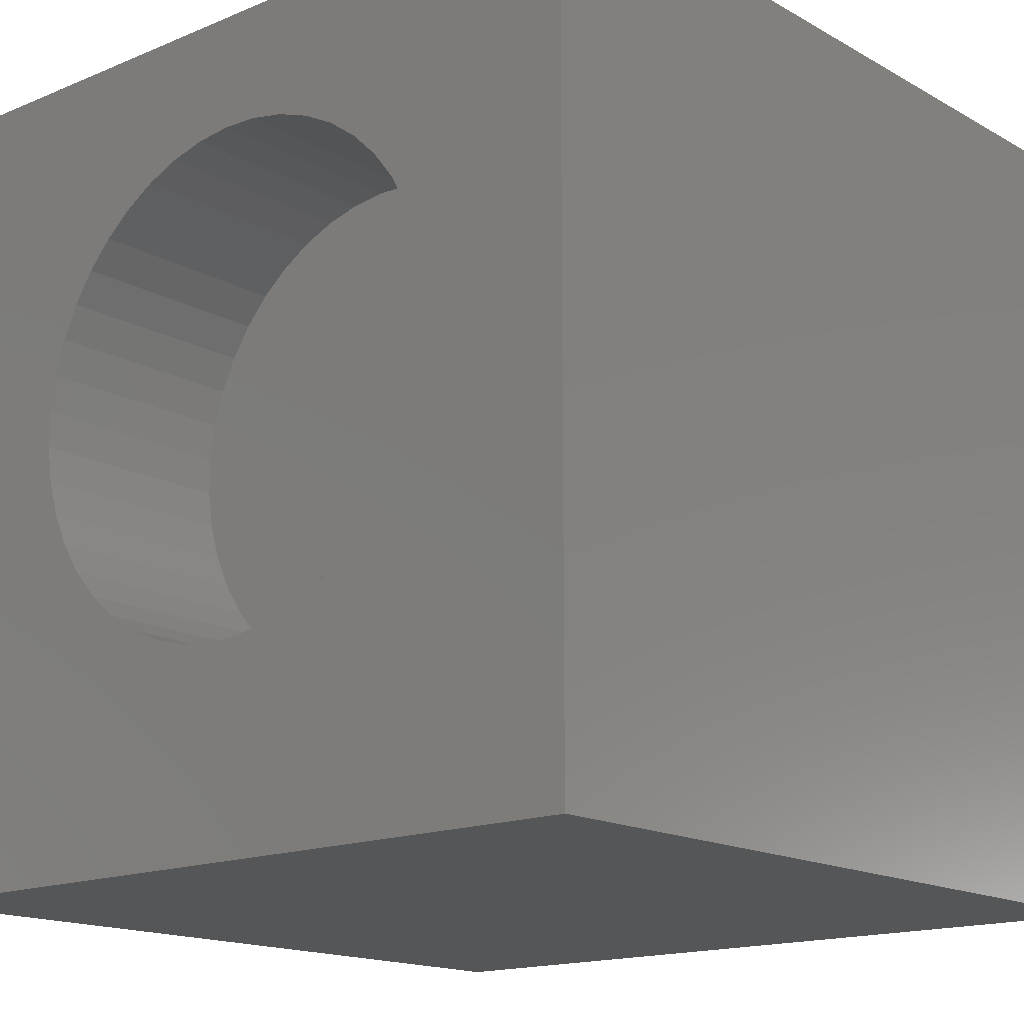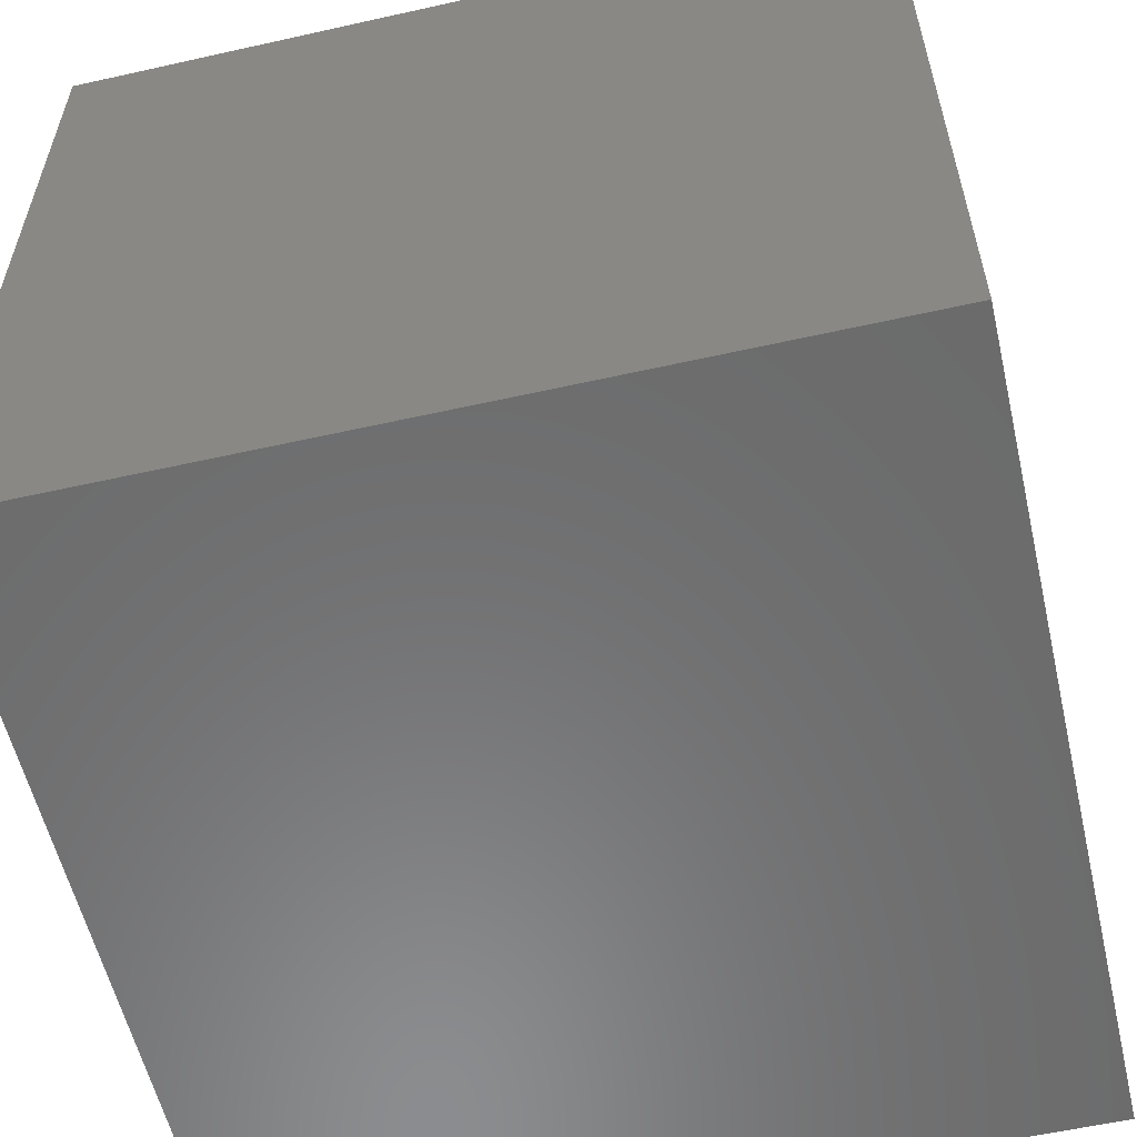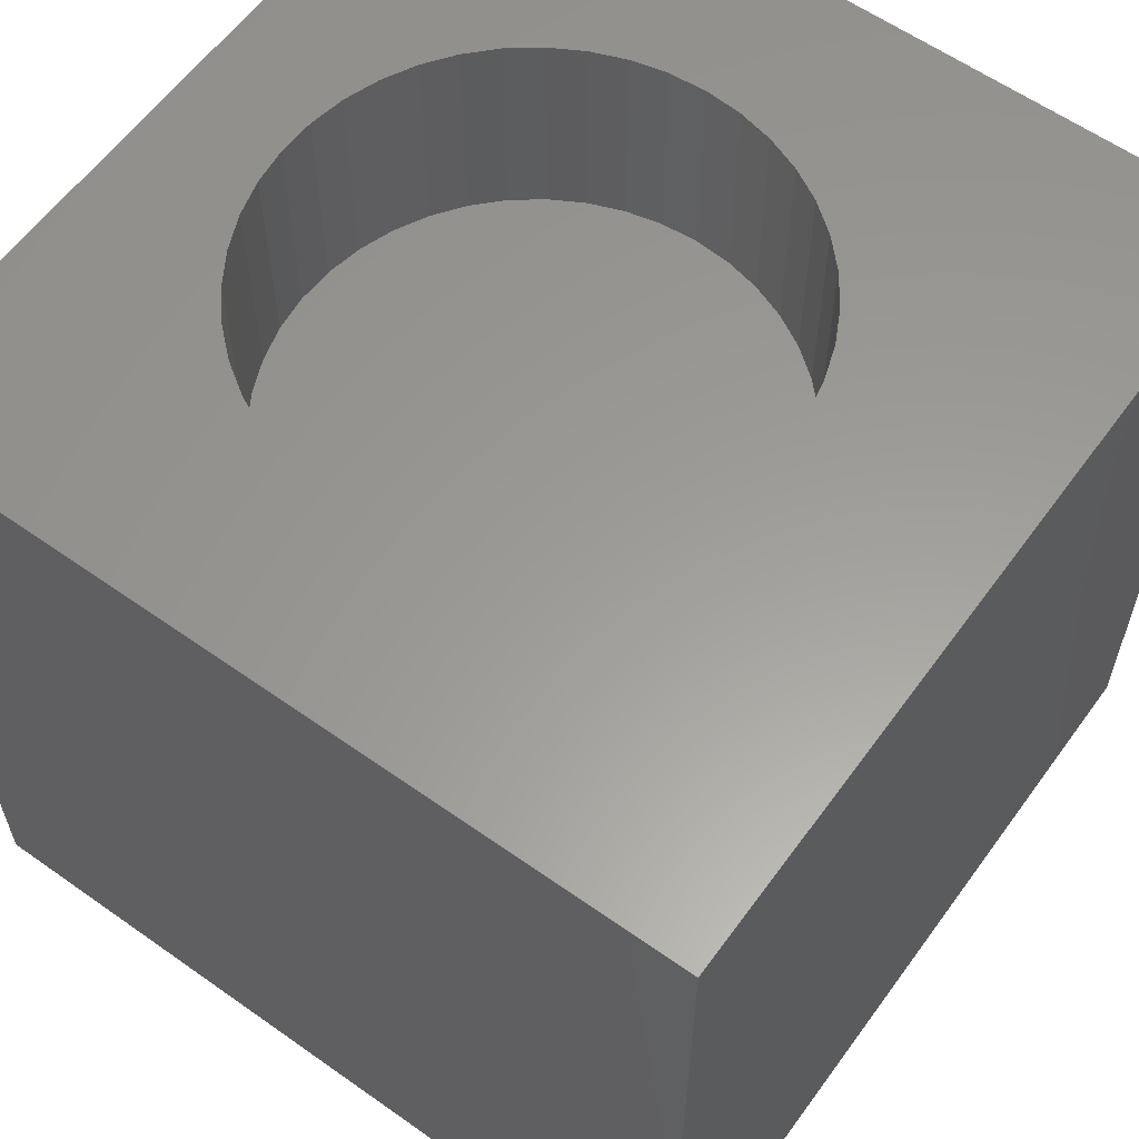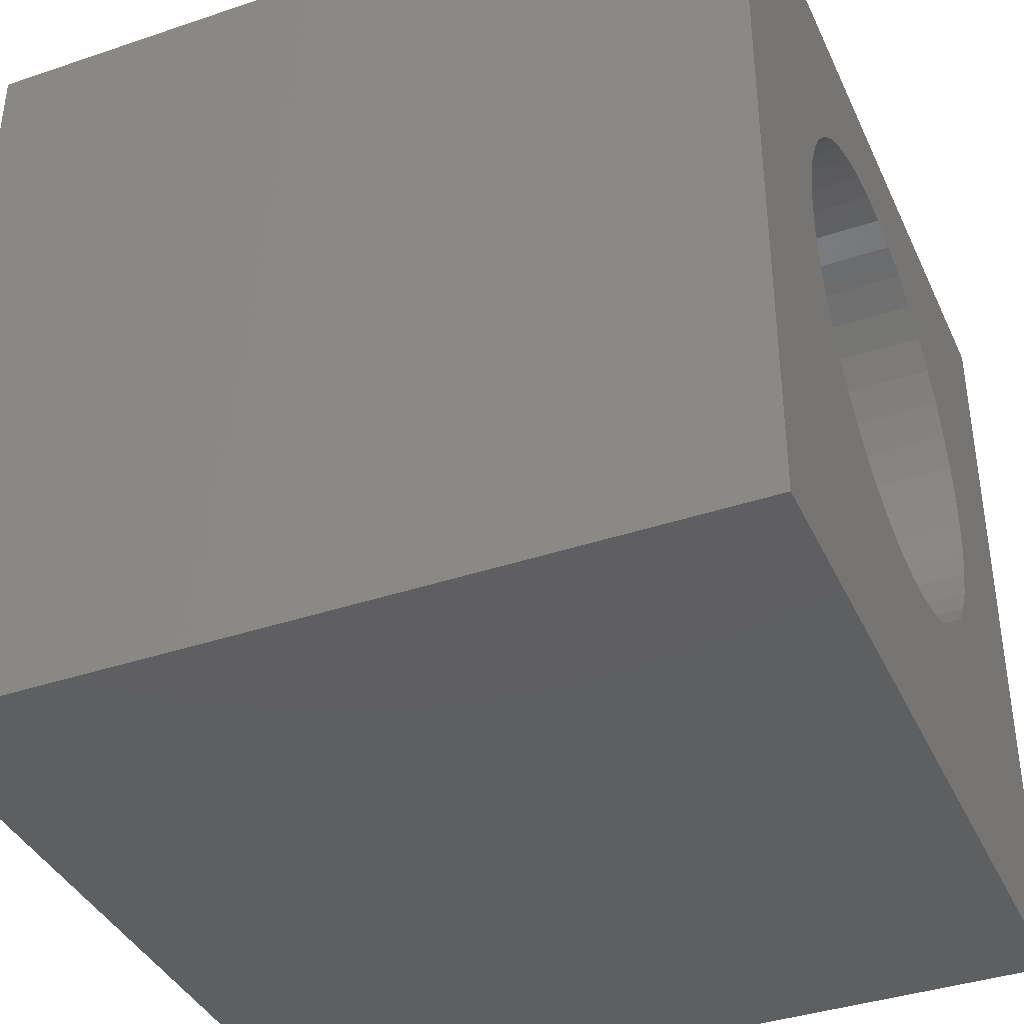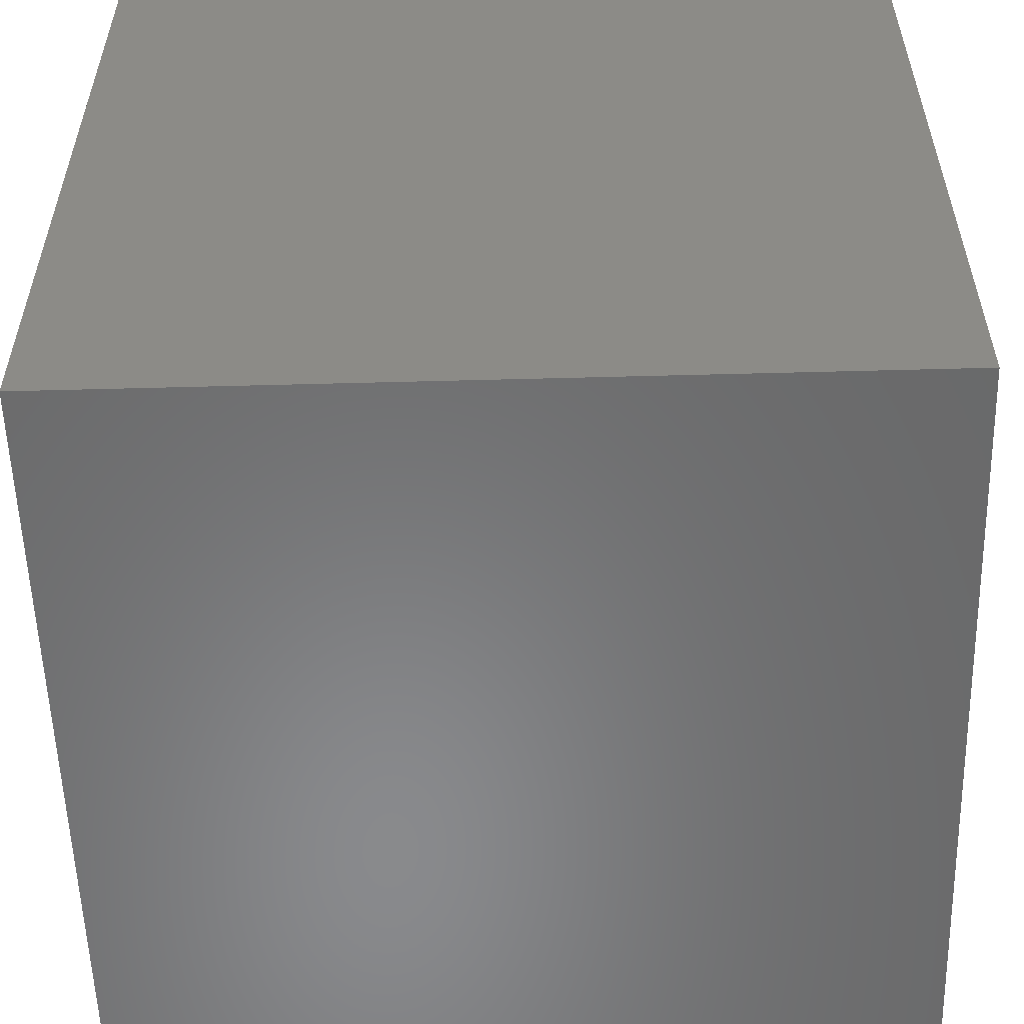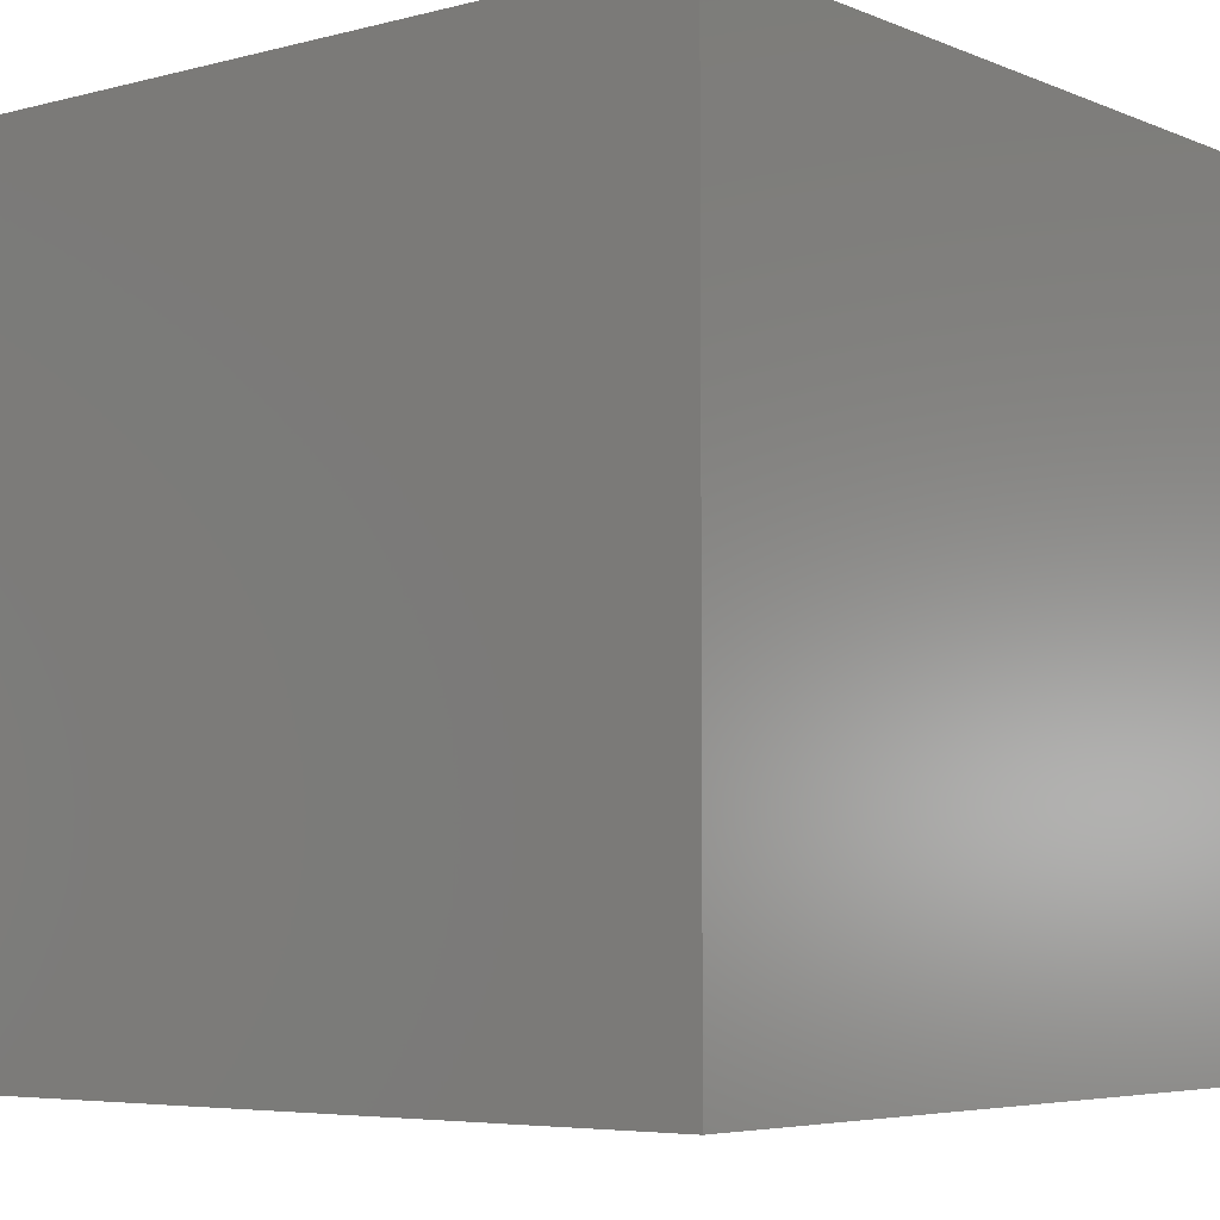
<metadata>
{"format":"stl","ext":"stl","renderer":"f3d","projection":"perspective","resolution":1024,"background":"white","views":[{"elev":-15.9,"azim":40.9,"up":"+Y"},{"elev":-57.5,"azim":103.1,"up":"+Y"},{"elev":60.0,"azim":-54.1,"up":"+Z"},{"elev":-38.7,"azim":-67.0,"up":"+Y"},{"elev":-55.8,"azim":1.6,"up":"+Z"},{"elev":-5.4,"azim":38.8,"up":"+Z"}]}
</metadata>
<code>
# stl→obj: 94 verts, 184 faces
v 0 10 10
v 0 10 0
v 0 0 10
v 0 0 0
v 7.993 6.399 10
v 8.091 5.961 10
v 10 10 10
v 8.124 5.514 10
v 10 0 10
v 4.493 2.493 10
v 4.059 2.606 10
v 3.646 8.246 10
v 4.059 8.422 10
v 5.828 8.486 10
v 6.253 8.342 10
v 8.091 5.067 10
v 7.993 4.629 10
v 7.833 4.21 10
v 7.017 3.152 10
v 6.652 2.891 10
v 4.493 8.535 10
v 4.939 8.584 10
v 5.387 8.568 10
v 6.652 8.136 10
v 7.017 7.875 10
v 7.34 7.564 10
v 7.614 7.209 10
v 7.833 6.818 10
v 7.614 3.819 10
v 7.34 3.464 10
v 5.387 2.46 10
v 4.939 2.444 10
v 2.619 7.392 10
v 2.919 7.726 10
v 3.264 8.013 10
v 6.253 2.686 10
v 5.828 2.541 10
v 3.646 2.781 10
v 3.264 3.015 10
v 2.919 3.302 10
v 2.619 3.636 10
v 2.372 4.01 10
v 2.182 4.416 10
v 2.052 6.182 10
v 2.182 6.611 10
v 2.372 7.018 10
v 2.052 4.846 10
v 1.987 5.29 10
v 1.987 5.738 10
v 10 10 0
v 10 0 0
v 8.091 5.067 7.393
v 8.124 5.514 7.393
v 8.091 5.961 7.393
v 7.993 6.399 7.393
v 7.833 6.818 7.393
v 7.614 7.209 7.393
v 7.34 7.564 7.393
v 7.017 7.875 7.393
v 6.652 8.136 7.393
v 6.253 8.342 7.393
v 5.828 8.486 7.393
v 5.387 8.568 7.393
v 4.939 8.584 7.393
v 4.493 8.535 7.393
v 4.059 8.422 7.393
v 3.646 8.246 7.393
v 3.264 8.013 7.393
v 2.919 7.726 7.393
v 2.619 7.392 7.393
v 2.372 7.018 7.393
v 2.182 6.611 7.393
v 2.052 6.182 7.393
v 1.987 5.738 7.393
v 1.987 5.29 7.393
v 2.052 4.846 7.393
v 2.182 4.416 7.393
v 2.372 4.01 7.393
v 2.619 3.636 7.393
v 2.919 3.302 7.393
v 3.264 3.015 7.393
v 3.646 2.781 7.393
v 4.059 2.606 7.393
v 4.493 2.493 7.393
v 4.939 2.444 7.393
v 5.387 2.46 7.393
v 5.828 2.541 7.393
v 6.253 2.686 7.393
v 6.652 2.891 7.393
v 7.017 3.152 7.393
v 7.34 3.464 7.393
v 7.614 3.819 7.393
v 7.833 4.21 7.393
v 7.993 4.629 7.393
f 1 2 3
f 3 2 4
f 5 6 7
f 7 6 8
f 7 8 9
f 10 11 3
f 12 13 1
f 14 15 7
f 8 16 9
f 9 16 17
f 9 17 18
f 9 19 20
f 13 21 1
f 1 21 22
f 1 22 7
f 7 22 23
f 7 23 14
f 15 24 7
f 7 24 25
f 7 25 26
f 26 27 7
f 7 27 28
f 7 28 5
f 18 29 9
f 9 29 30
f 9 30 19
f 9 31 3
f 3 31 32
f 3 32 10
f 33 34 1
f 1 34 35
f 1 35 12
f 20 36 9
f 9 36 37
f 9 37 31
f 11 38 3
f 3 38 39
f 3 39 40
f 40 41 3
f 3 41 42
f 3 42 43
f 44 45 1
f 1 45 46
f 1 46 33
f 43 47 3
f 3 47 48
f 3 48 1
f 1 48 49
f 1 49 44
f 50 7 51
f 51 7 9
f 2 50 4
f 4 50 51
f 7 50 1
f 1 50 2
f 51 9 4
f 4 9 3
f 52 8 53
f 53 8 6
f 53 6 54
f 54 6 5
f 54 5 55
f 55 5 28
f 55 28 56
f 56 28 27
f 56 27 57
f 57 27 26
f 57 26 58
f 58 26 25
f 58 25 59
f 59 25 24
f 59 24 60
f 60 24 15
f 60 15 61
f 61 15 14
f 61 14 62
f 62 14 23
f 62 23 63
f 63 23 22
f 63 22 64
f 64 22 21
f 64 21 65
f 65 21 13
f 65 13 66
f 66 13 12
f 66 12 67
f 67 12 35
f 67 35 68
f 68 35 34
f 68 34 69
f 69 34 33
f 69 33 70
f 70 33 46
f 70 46 71
f 71 46 45
f 71 45 72
f 72 45 44
f 72 44 73
f 73 44 49
f 73 49 74
f 74 49 48
f 74 48 75
f 75 48 47
f 75 47 76
f 76 47 43
f 76 43 77
f 77 43 42
f 77 42 78
f 78 42 41
f 78 41 79
f 79 41 40
f 79 40 80
f 80 40 39
f 80 39 81
f 81 39 38
f 81 38 82
f 82 38 11
f 82 11 83
f 83 11 10
f 83 10 84
f 84 10 32
f 84 32 85
f 85 32 31
f 85 31 86
f 86 31 37
f 86 37 87
f 87 37 36
f 87 36 88
f 88 36 20
f 88 20 89
f 89 20 19
f 89 19 90
f 90 19 30
f 90 30 91
f 91 30 29
f 91 29 92
f 92 29 18
f 92 18 93
f 93 18 17
f 93 17 94
f 94 17 16
f 94 16 52
f 52 16 8
f 77 92 93
f 93 94 77
f 77 94 52
f 77 52 53
f 64 55 63
f 63 55 62
f 59 60 58
f 58 60 57
f 55 56 62
f 62 56 57
f 62 57 61
f 61 57 60
f 64 65 55
f 55 65 66
f 55 66 67
f 67 68 55
f 55 68 69
f 55 69 70
f 73 74 55
f 55 74 75
f 87 88 79
f 79 88 89
f 79 89 90
f 70 71 55
f 55 71 72
f 55 72 73
f 53 54 77
f 77 54 55
f 77 55 76
f 76 55 75
f 82 83 81
f 81 83 84
f 81 84 85
f 77 78 92
f 92 78 79
f 92 79 91
f 91 79 90
f 79 80 87
f 87 80 81
f 87 81 86
f 86 81 85

</code>
